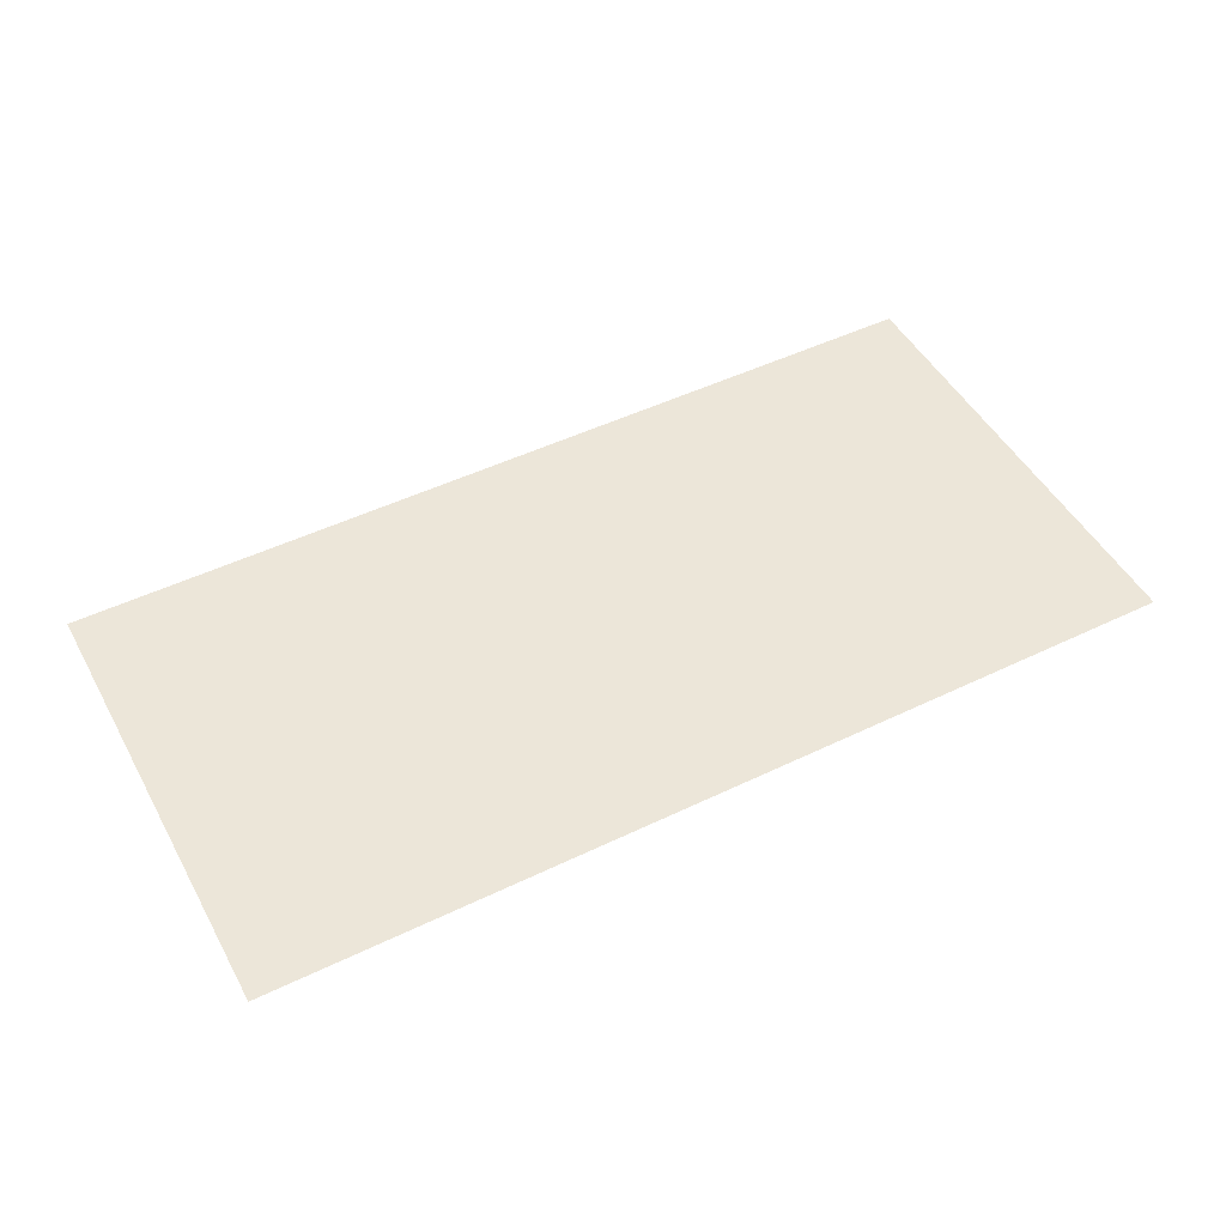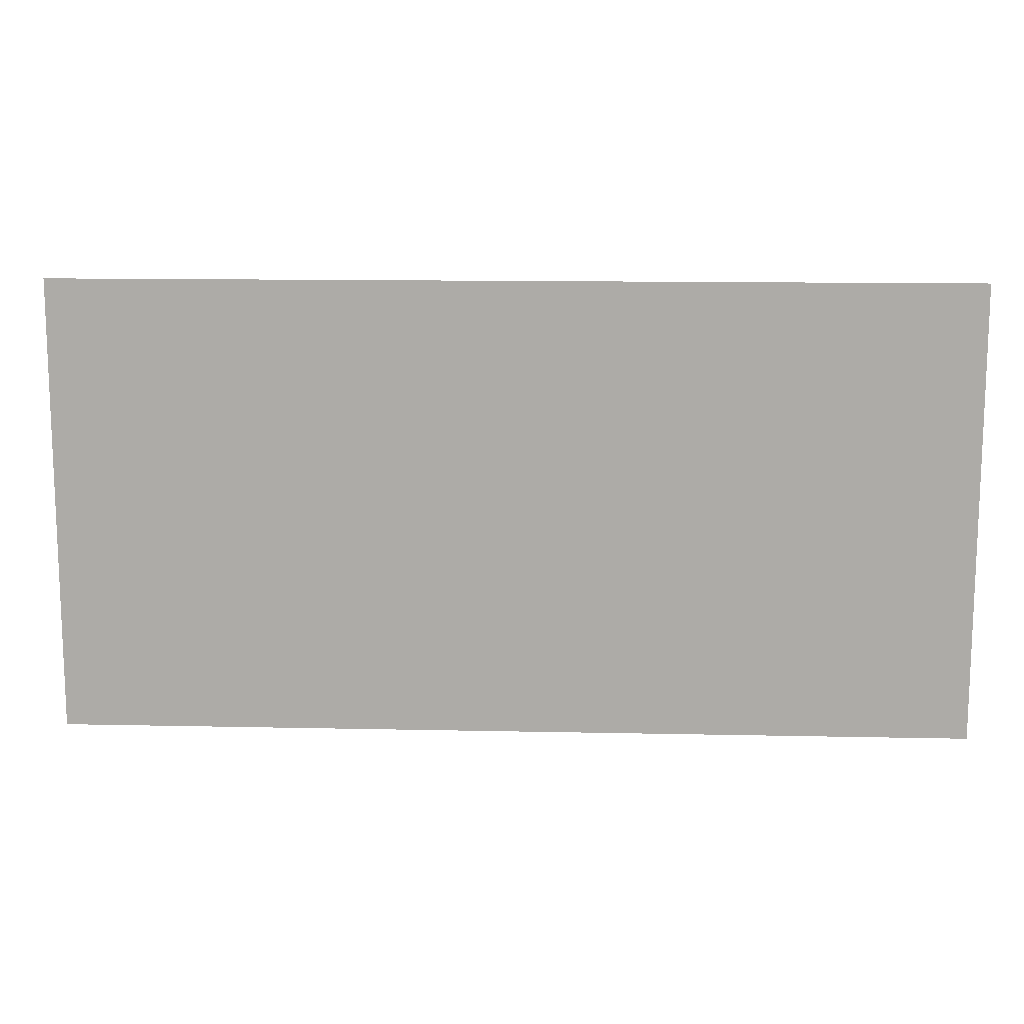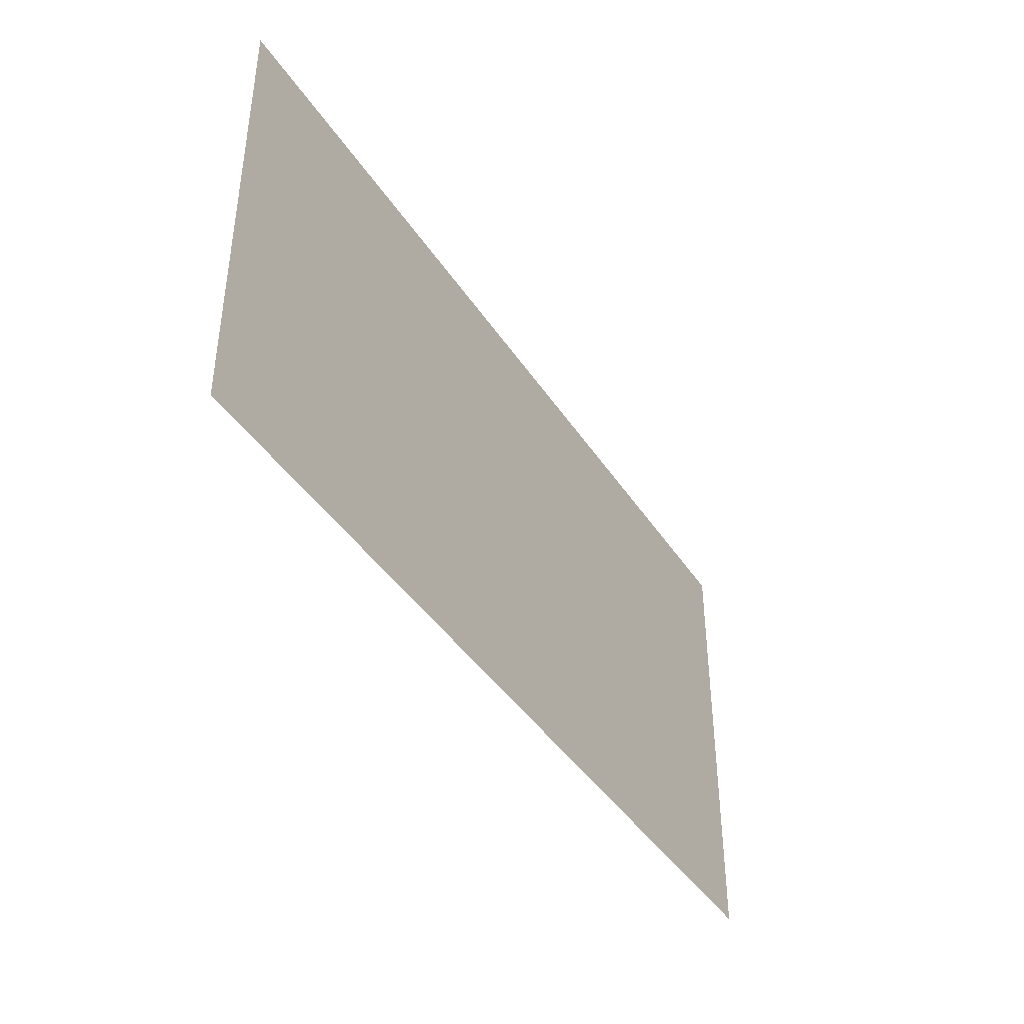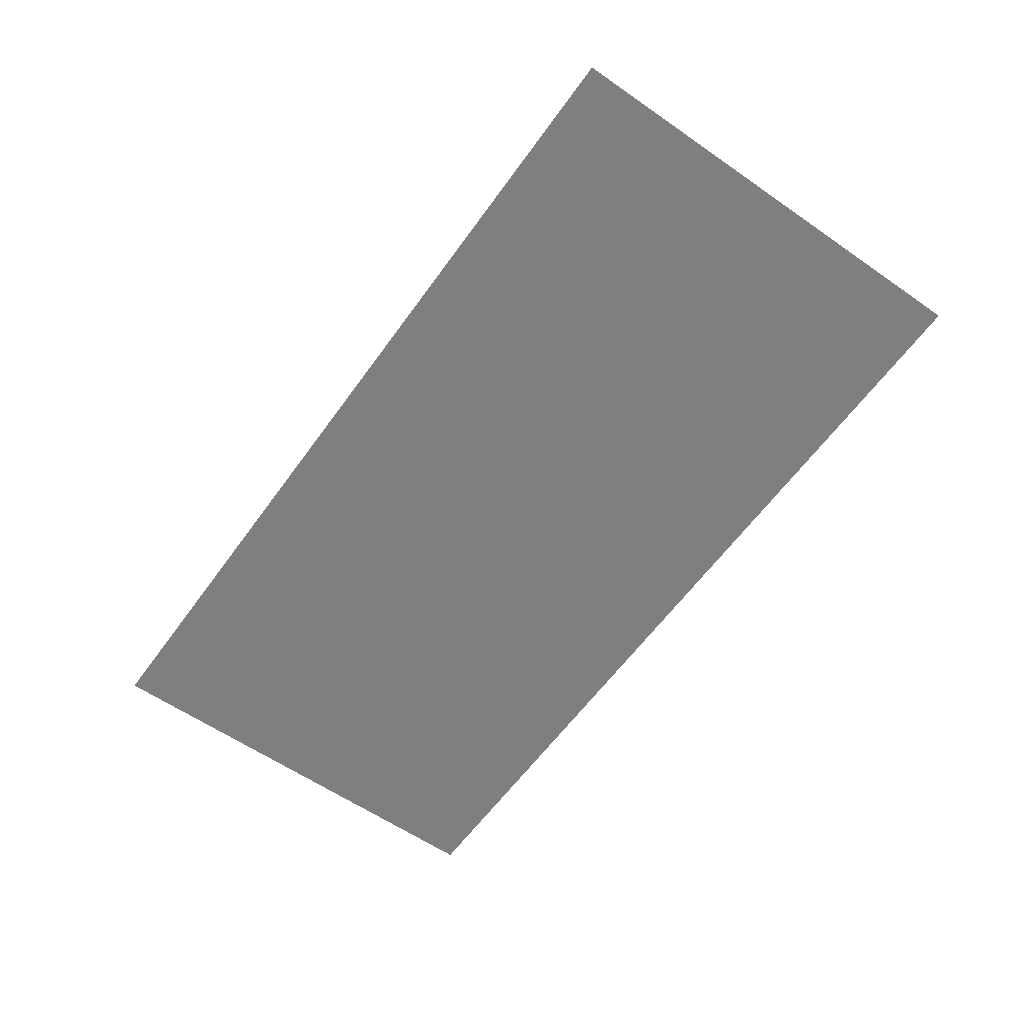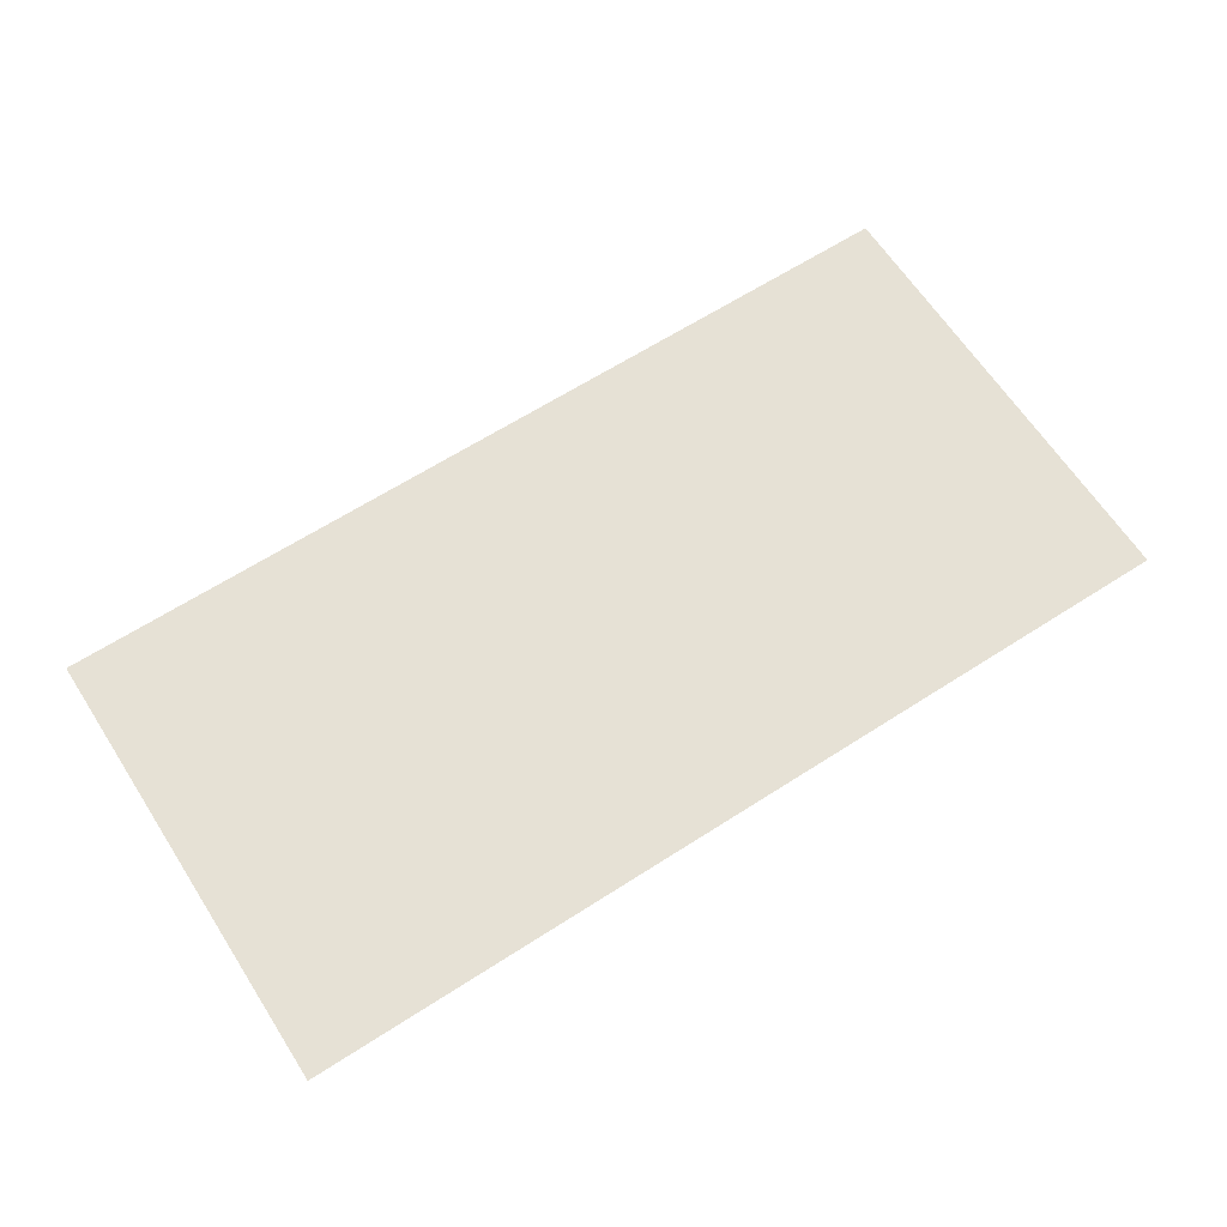
<metadata>
{"format":"obj","ext":"obj","renderer":"f3d","projection":"perspective","resolution":1024,"background":"white","views":[{"elev":49.1,"azim":151.9,"up":"+Y"},{"elev":13.0,"azim":-177.2,"up":"+Z"},{"elev":-41.4,"azim":-59.7,"up":"+Z"},{"elev":-59.7,"azim":54.6,"up":"+Y"},{"elev":64.4,"azim":147.1,"up":"+Y"}]}
</metadata>
<code>
v 1 -0 0
v 1 0 1
v -1 0 1
v -1 0 0
f 1 4 2
f 4 3 2

</code>
